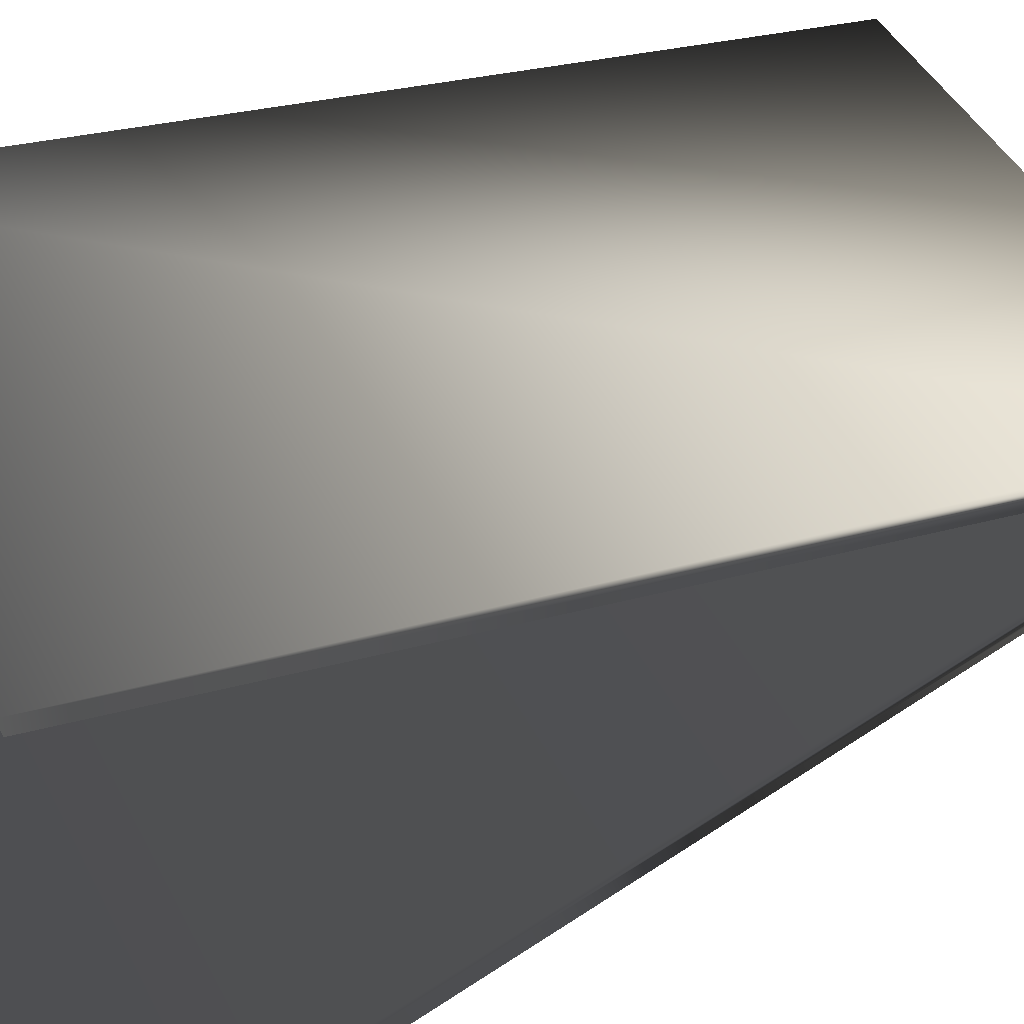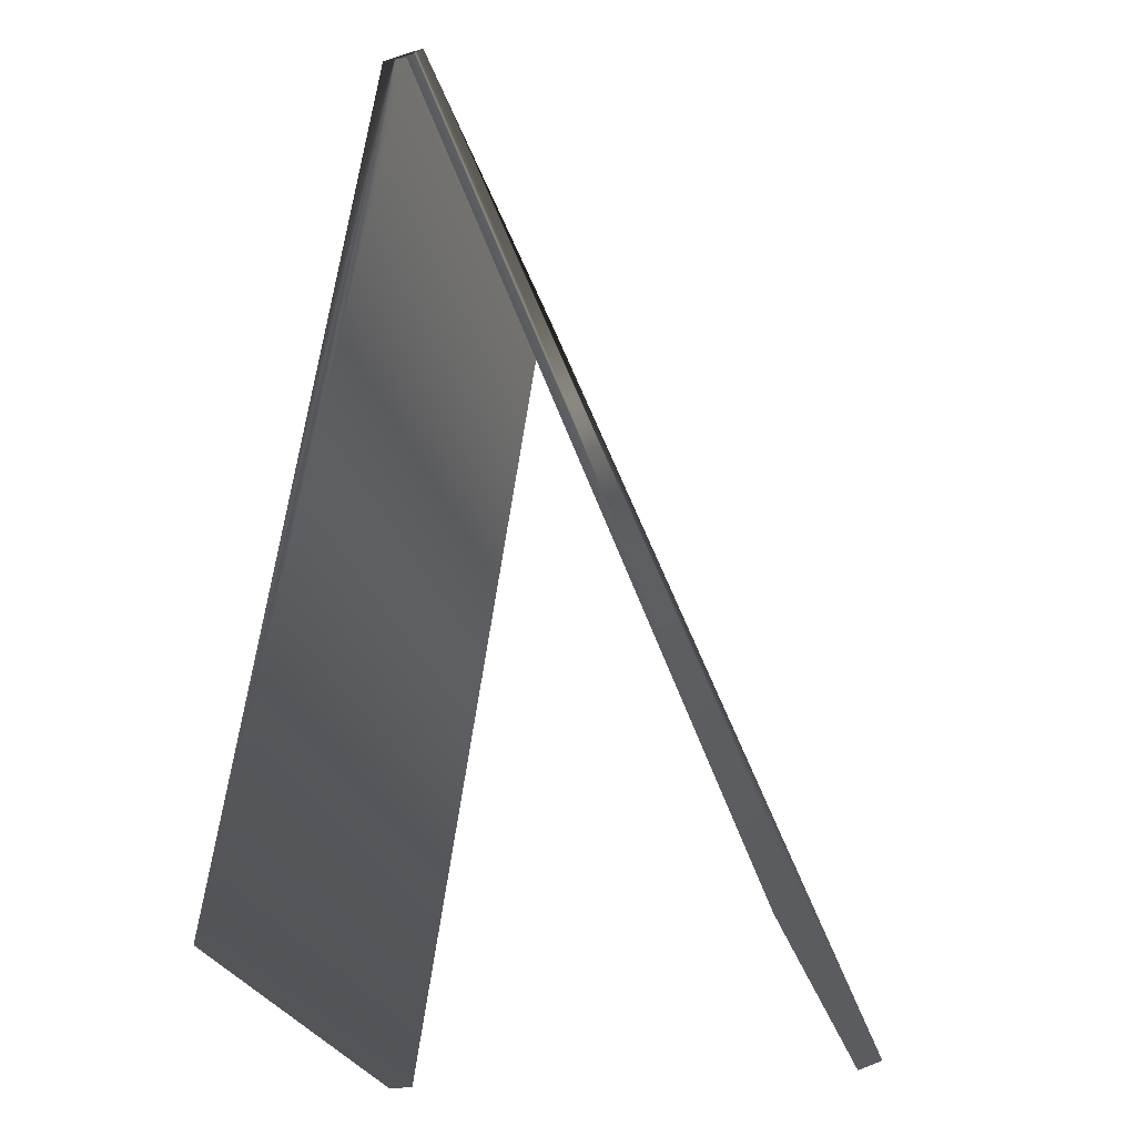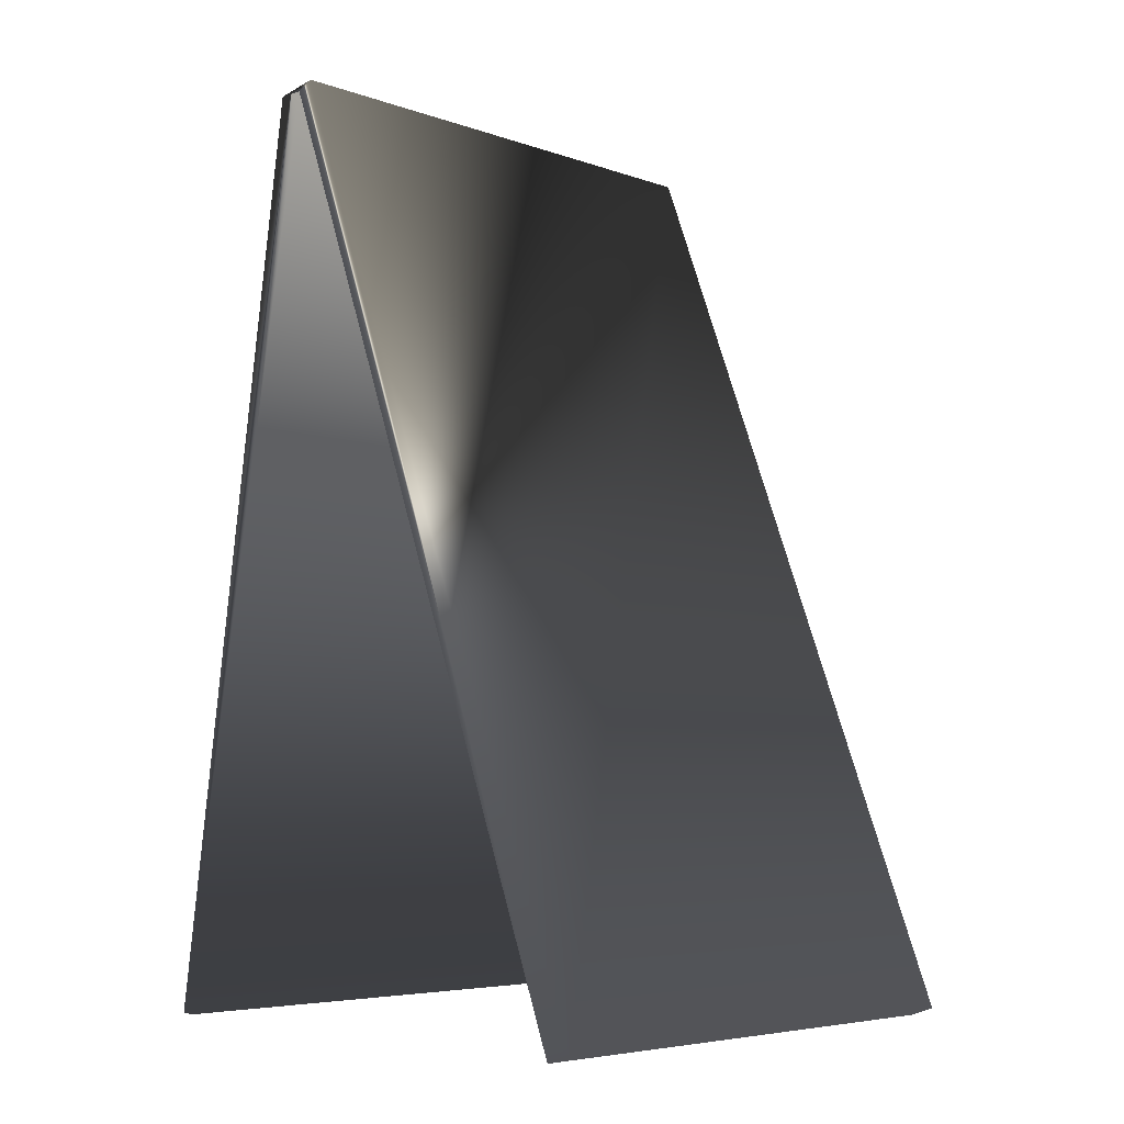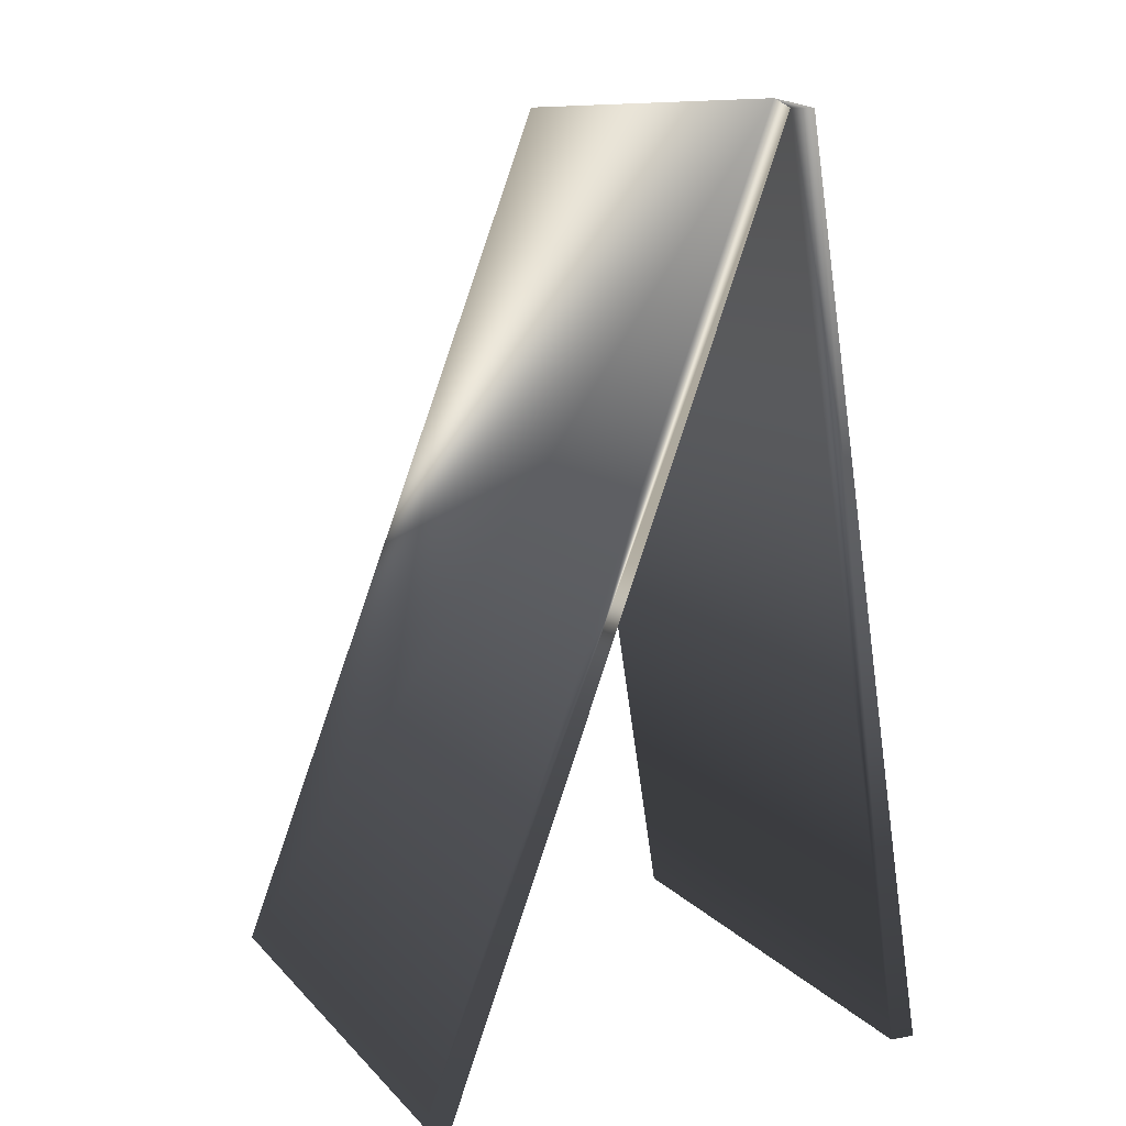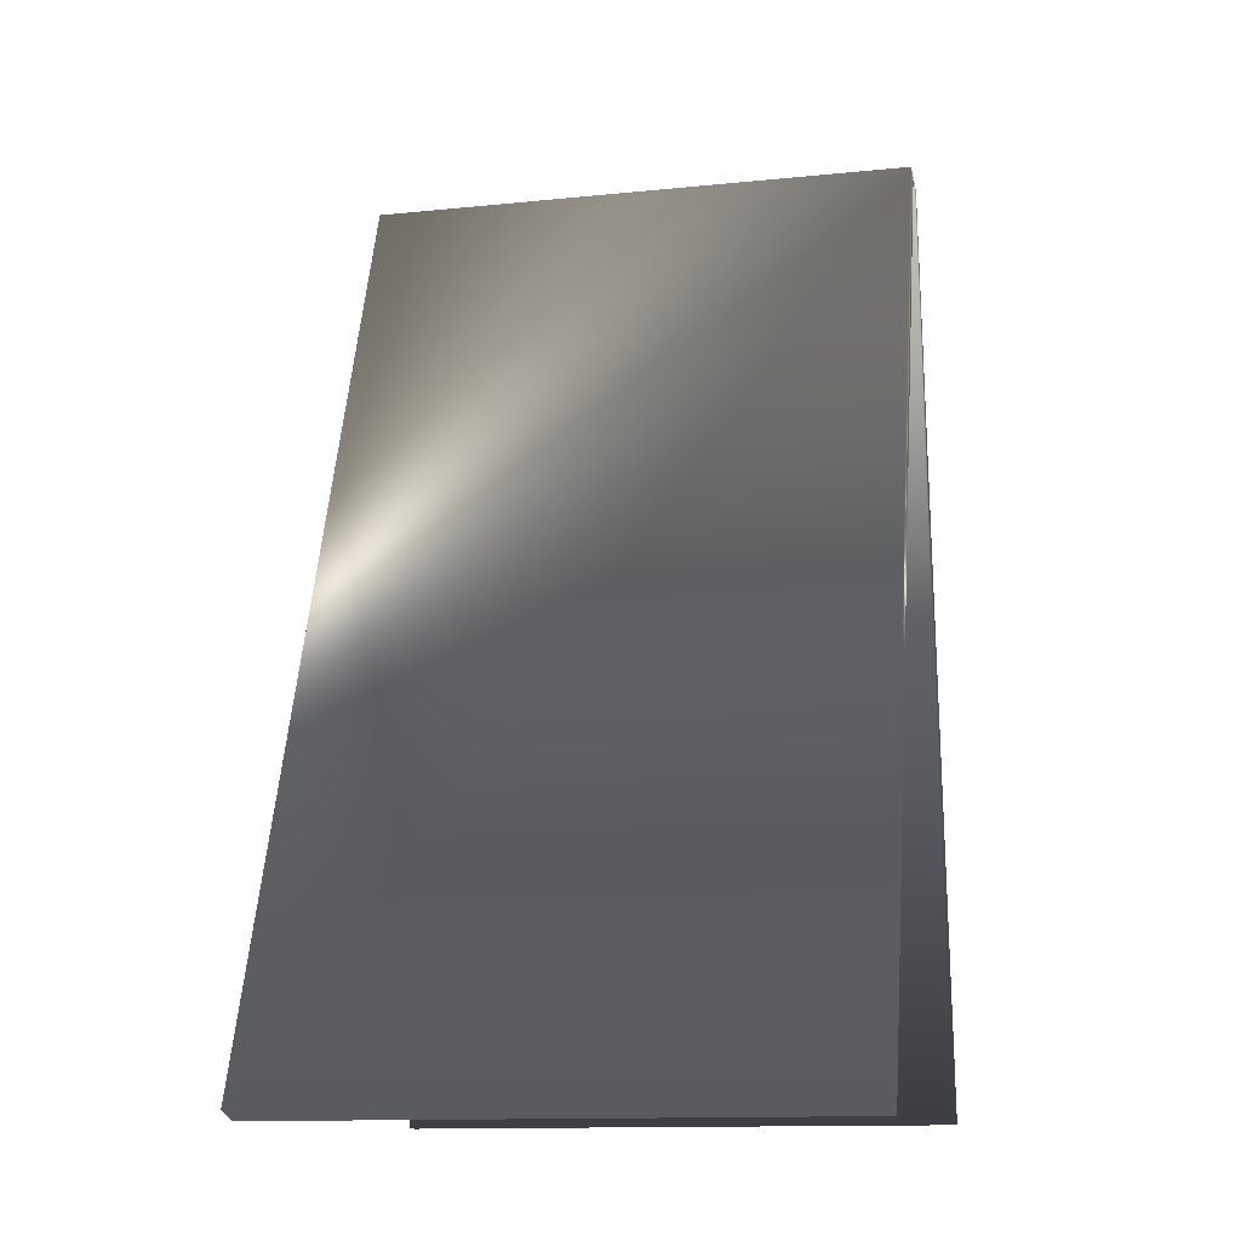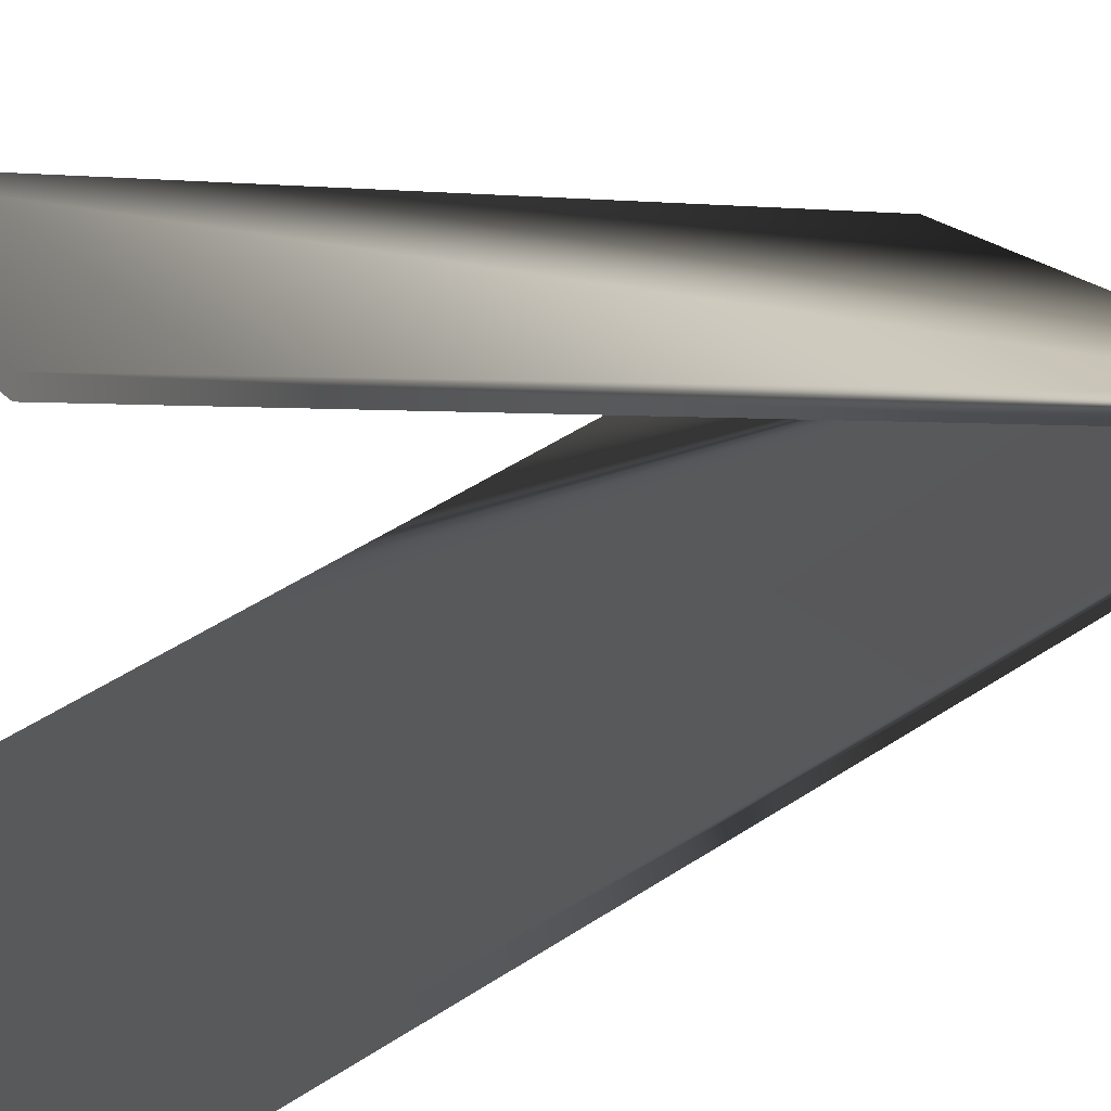
<metadata>
{"format":"obj","ext":"obj","renderer":"f3d","projection":"perspective","resolution":1024,"background":"white","views":[{"elev":43.8,"azim":-115.4,"up":"+Y"},{"elev":-25.8,"azim":-76.4,"up":"+Z"},{"elev":-5.6,"azim":-47.3,"up":"+Z"},{"elev":10.5,"azim":65.8,"up":"+Z"},{"elev":-13.3,"azim":12.9,"up":"+Z"},{"elev":19.5,"azim":-116.3,"up":"+Y"}]}
</metadata>
<code>
g
v  664.1 1312 63.58
v  664.8 1312 63.58
v  664.1 1312 63.58
v  664.8 1312 63.58
v  664.1 1312 64.66
v  664.8 1312 64.66
v  664.1 1312 64.66
v  664.8 1312 64.66
v  664.1 1312 64.66
v  664.8 1312 64.66
v  664.8 1312 64.67
v  664.1 1312 64.67
v  664.1 1311 63.57
v  664.8 1311 63.57
v  664.8 1311 63.58
v  664.1 1311 63.58
g Box01
f 1 3 4
f 4 2 1
f 13 14 15
f 15 16 13
f 1 2 6
f 6 5 1
f 2 4 8
f 8 6 2
f 4 3 7
f 7 8 4
f 3 1 5
f 5 7 3
f 5 6 10
f 10 9 5
f 6 8 11
f 11 10 6
f 8 7 12
f 12 11 8
f 7 5 9
f 9 12 7
f 9 10 14
f 14 13 9
f 10 11 15
f 15 14 10
f 11 12 16
f 16 15 11
f 12 9 13
f 13 16 12
g

</code>
